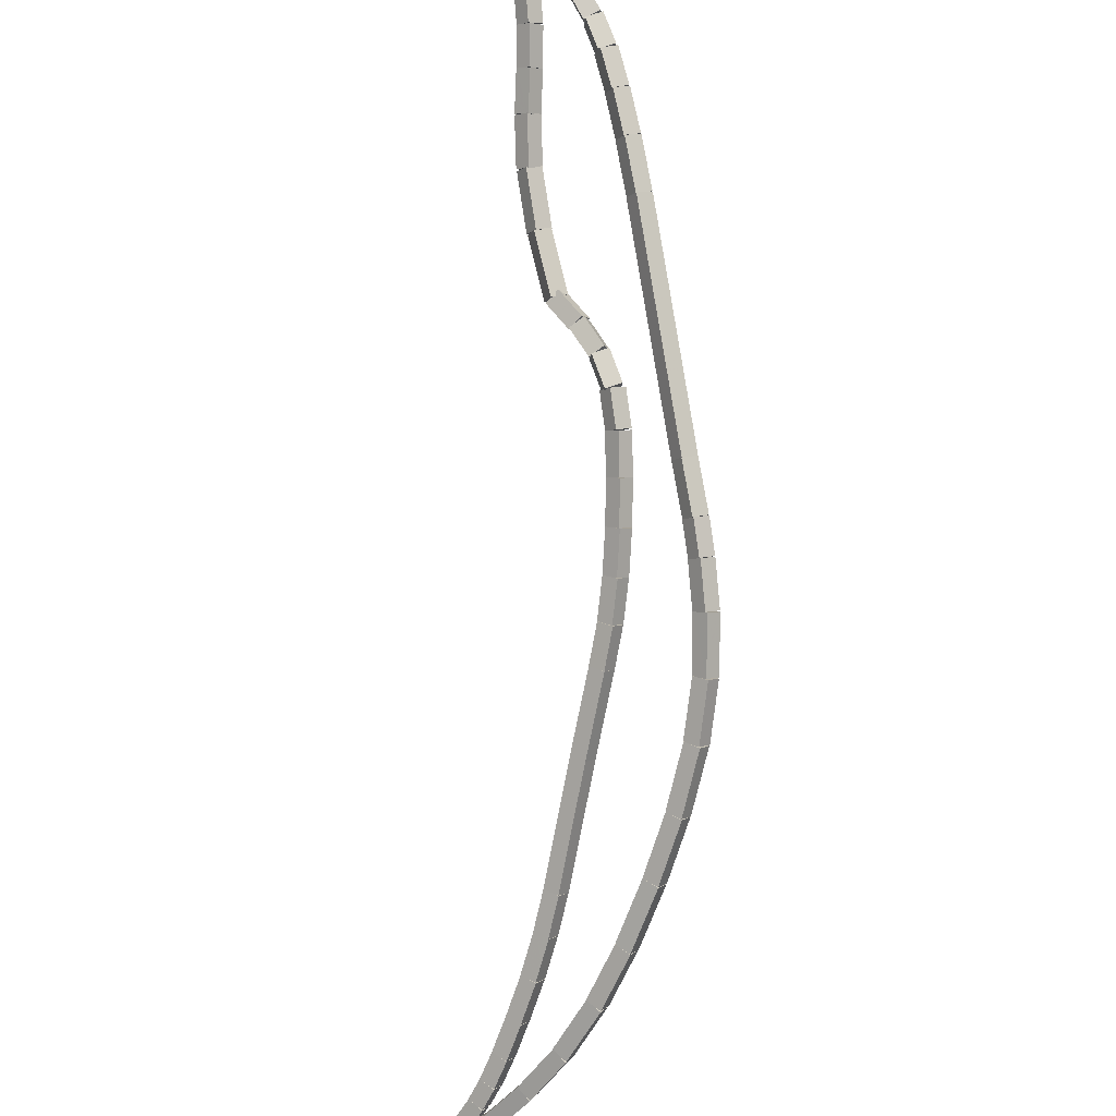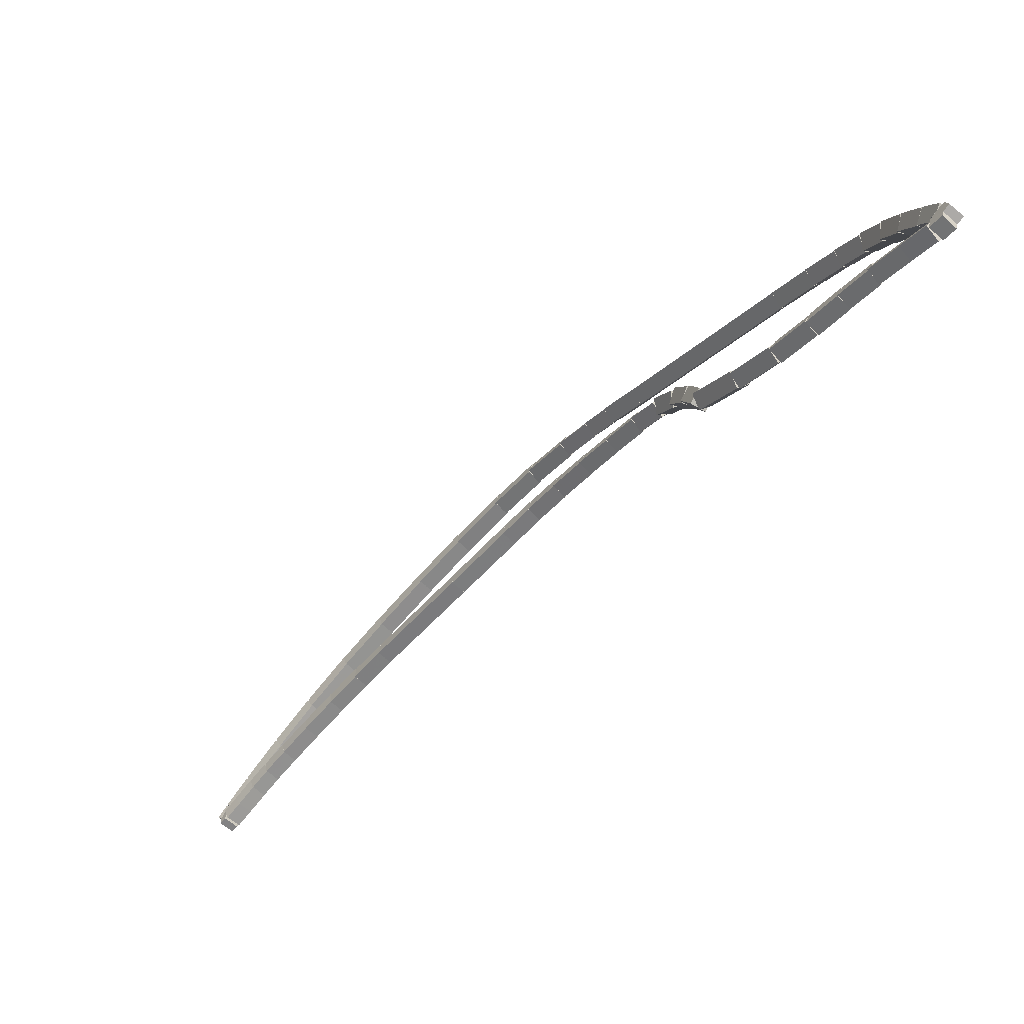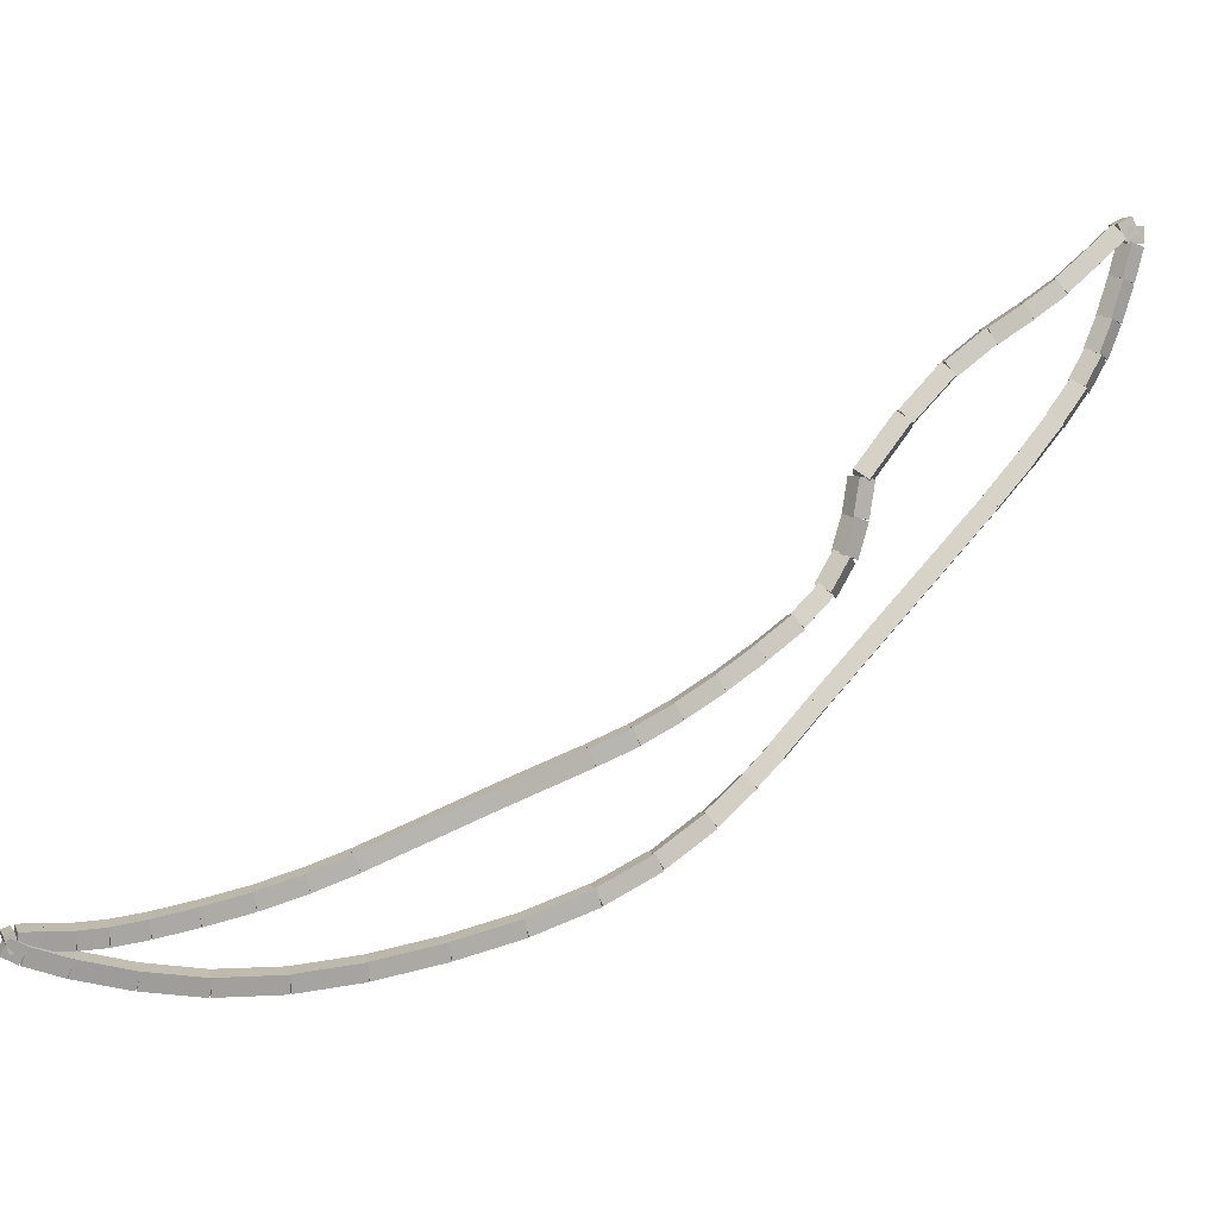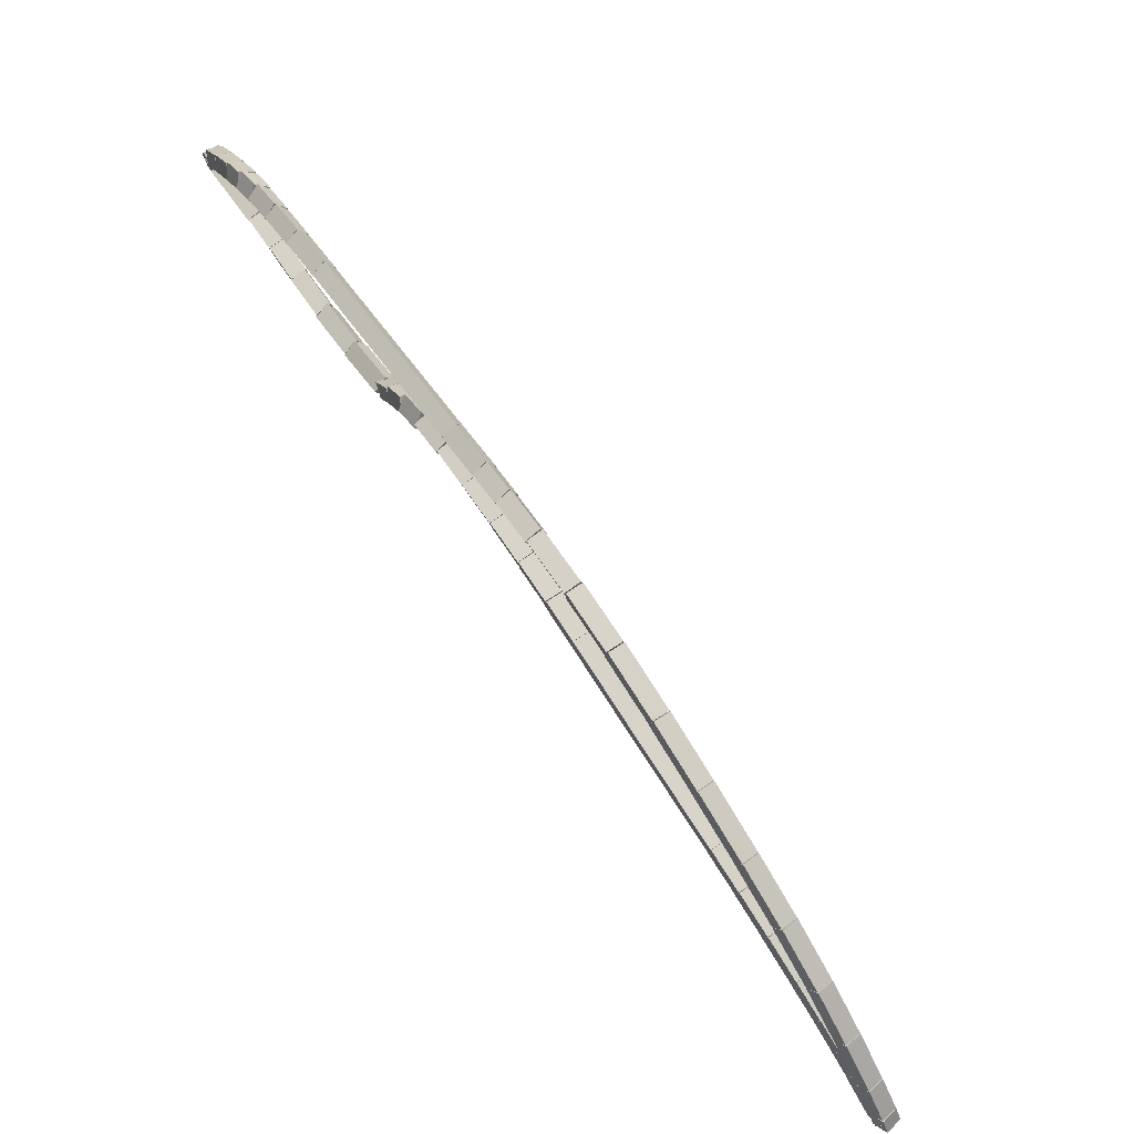
<metadata>
{"format":"obj","ext":"obj","renderer":"f3d","projection":"perspective","resolution":1024,"background":"white","views":[{"elev":-34.0,"azim":-103.2,"up":"+Z"},{"elev":61.5,"azim":154.8,"up":"+Z"},{"elev":54.4,"azim":-165.4,"up":"+Y"},{"elev":-44.1,"azim":-38.9,"up":"+Z"}]}
</metadata>
<code>
g name
v 10.58 35.17 30.99
v 10.72 35.19 31.04
v 10.72 35.32 30.99
v 10.59 35.3 30.94
v 10.78 35 30.54
v 10.92 35.01 30.59
v 10.92 35.15 30.54
v 10.79 35.13 30.49
f 1 2 3 4
f 6 2 1 5
f 5 1 4 8
f 6 5 8 7
f 8 4 3 7
f 7 3 2 6
g name
v 10.38 35.29 31.39
v 10.5 35.33 31.45
v 10.48 35.46 31.39
v 10.36 35.42 31.34
v 10.6 35.16 30.99
v 10.72 35.21 31.05
v 10.7 35.33 30.99
v 10.58 35.29 30.94
f 9 10 11 12
f 14 10 9 13
f 13 9 12 16
f 14 13 16 15
f 16 12 11 15
f 15 11 10 14
g name
v 10.17 35.35 31.72
v 10.28 35.42 31.78
v 10.23 35.54 31.72
v 10.12 35.47 31.66
v 10.4 35.28 31.39
v 10.51 35.35 31.45
v 10.46 35.47 31.39
v 10.35 35.4 31.34
f 17 18 19 20
f 22 18 17 21
f 21 17 20 24
f 22 21 24 23
f 24 20 19 23
f 23 19 18 22
g name
v 9.97 35.38 31.98
v 10.06 35.47 32.05
v 10 35.58 31.98
v 9.91 35.49 31.92
v 10.18 35.34 31.72
v 10.27 35.43 31.78
v 10.22 35.54 31.72
v 10.12 35.46 31.66
f 25 26 27 28
f 30 26 25 29
f 29 25 28 32
f 30 29 32 31
f 32 28 27 31
f 31 27 26 30
g name
v 9.771 35.42 32.24
v 9.87 35.5 32.3
v 9.814 35.62 32.24
v 9.716 35.54 32.17
v 9.965 35.38 31.98
v 10.06 35.46 32.04
v 10.01 35.58 31.98
v 9.909 35.5 31.92
f 33 34 35 36
f 38 34 33 37
f 37 33 36 40
f 38 37 40 39
f 40 36 35 39
f 39 35 34 38
g name
v 9.578 35.5 32.51
v 9.69 35.56 32.57
v 9.649 35.68 32.51
v 9.537 35.62 32.45
v 9.757 35.43 32.24
v 9.869 35.49 32.29
v 9.828 35.61 32.24
v 9.716 35.55 32.18
f 41 42 43 44
f 46 42 41 45
f 45 41 44 48
f 46 45 48 47
f 48 44 43 47
f 47 43 42 46
g name
v 9.427 35.56 32.75
v 9.541 35.62 32.8
v 9.503 35.74 32.75
v 9.389 35.68 32.69
v 9.576 35.5 32.51
v 9.69 35.56 32.57
v 9.652 35.68 32.51
v 9.537 35.62 32.46
f 49 50 51 52
f 54 50 49 53
f 53 49 52 56
f 54 53 56 55
f 56 52 51 55
f 55 51 50 54
g name
v 9.37 35.56 32.84
v 9.449 35.65 32.91
v 9.382 35.76 32.84
v 9.302 35.66 32.78
v 9.459 35.55 32.75
v 9.538 35.65 32.82
v 9.471 35.75 32.75
v 9.392 35.66 32.68
f 57 58 59 60
f 62 58 57 61
f 61 57 60 64
f 62 61 64 63
f 64 60 59 63
f 63 59 58 62
g name
v 9.446 35.54 32.75
v 9.329 35.5 32.82
v 9.254 35.6 32.75
v 9.371 35.64 32.68
v 9.472 35.63 32.84
v 9.355 35.59 32.91
v 9.28 35.68 32.84
v 9.397 35.73 32.78
f 65 66 67 68
f 70 66 65 69
f 69 65 68 72
f 70 69 72 71
f 72 68 67 71
f 71 67 66 70
g name
v 9.463 35.43 32.52
v 9.371 35.34 32.58
v 9.264 35.41 32.52
v 9.356 35.5 32.47
v 9.45 35.58 32.75
v 9.358 35.49 32.8
v 9.251 35.56 32.75
v 9.343 35.65 32.69
f 73 74 75 76
f 78 74 73 77
f 77 73 76 80
f 78 77 80 79
f 80 76 75 79
f 79 75 74 78
g name
v 9.49 35.28 32.27
v 9.406 35.18 32.32
v 9.293 35.24 32.27
v 9.377 35.34 32.21
v 9.462 35.44 32.52
v 9.378 35.34 32.58
v 9.265 35.4 32.52
v 9.349 35.5 32.47
f 81 82 83 84
f 86 82 81 85
f 85 81 84 88
f 86 85 88 87
f 88 84 83 87
f 87 83 82 86
g name
v 9.529 35.15 32.03
v 9.459 35.04 32.09
v 9.338 35.09 32.03
v 9.408 35.21 31.98
v 9.487 35.29 32.27
v 9.417 35.18 32.32
v 9.296 35.23 32.27
v 9.366 35.34 32.22
f 89 90 91 92
f 94 90 89 93
f 93 89 92 96
f 94 93 96 95
f 96 92 91 95
f 95 91 90 94
g name
v 9.589 35.07 31.81
v 9.55 34.94 31.86
v 9.419 34.96 31.81
v 9.458 35.09 31.76
v 9.518 35.18 32.03
v 9.48 35.05 32.08
v 9.349 35.07 32.03
v 9.387 35.2 31.98
f 97 98 99 100
f 102 98 97 101
f 101 97 100 104
f 102 101 104 103
f 104 100 99 103
f 103 99 98 102
g name
v 9.687 34.97 31.54
v 9.679 34.84 31.59
v 9.547 34.83 31.54
v 9.555 34.96 31.49
v 9.574 35.08 31.81
v 9.566 34.95 31.86
v 9.434 34.94 31.81
v 9.442 35.07 31.75
f 105 106 107 108
f 110 106 105 109
f 109 105 108 112
f 110 109 112 111
f 112 108 107 111
f 111 107 106 110
g name
v 9.825 34.87 31.23
v 9.831 34.73 31.28
v 9.702 34.71 31.23
v 9.696 34.84 31.18
v 9.679 34.98 31.54
v 9.684 34.85 31.59
v 9.555 34.82 31.54
v 9.55 34.96 31.49
f 113 114 115 116
f 118 114 113 117
f 117 113 116 120
f 118 117 120 119
f 120 116 115 119
f 119 115 114 118
g name
v 10.01 34.74 30.86
v 10.02 34.61 30.91
v 9.894 34.58 30.86
v 9.88 34.71 30.81
v 9.819 34.87 31.23
v 9.834 34.74 31.28
v 9.708 34.7 31.23
v 9.693 34.83 31.17
f 121 122 123 124
f 126 122 121 125
f 125 121 124 128
f 126 125 128 127
f 128 124 123 127
f 127 123 122 126
g name
v 10.89 34.21 29.21
v 10.91 34.08 29.27
v 10.78 34.04 29.21
v 10.76 34.17 29.16
v 10 34.75 30.86
v 10.02 34.62 30.92
v 9.898 34.58 30.86
v 9.878 34.71 30.81
f 129 130 131 132
f 134 130 129 133
f 133 129 132 136
f 134 133 136 135
f 136 132 131 135
f 135 131 130 134
g name
v 11.08 34.08 28.84
v 11.1 33.95 28.9
v 10.98 33.91 28.84
v 10.96 34.04 28.79
v 10.89 34.21 29.21
v 10.91 34.08 29.27
v 10.78 34.04 29.21
v 10.77 34.17 29.16
f 137 138 139 140
f 142 138 137 141
f 141 137 140 144
f 142 141 144 143
f 144 140 139 143
f 143 139 138 142
g name
v 11.22 34.01 28.59
v 11.25 33.88 28.65
v 11.12 33.83 28.59
v 11.1 33.96 28.54
v 11.08 34.08 28.84
v 11.1 33.96 28.9
v 10.98 33.91 28.84
v 10.96 34.04 28.79
f 145 146 147 148
f 150 146 145 149
f 149 145 148 152
f 150 149 152 151
f 152 148 147 151
f 151 147 146 150
g name
v 11.41 33.93 28.27
v 11.45 33.81 28.33
v 11.34 33.75 28.27
v 11.3 33.87 28.22
v 11.21 34.01 28.59
v 11.25 33.89 28.65
v 11.13 33.83 28.59
v 11.1 33.95 28.54
f 153 154 155 156
f 158 154 153 157
f 157 153 156 160
f 158 157 160 159
f 160 156 155 159
f 159 155 154 158
g name
v 11.68 33.87 27.9
v 11.74 33.76 27.96
v 11.64 33.68 27.9
v 11.58 33.79 27.84
v 11.4 33.94 28.27
v 11.45 33.82 28.34
v 11.35 33.74 28.27
v 11.3 33.86 28.21
f 161 162 163 164
f 166 162 161 165
f 165 161 164 168
f 166 165 168 167
f 168 164 163 167
f 167 163 162 166
g name
v 12 33.86 27.54
v 12.07 33.75 27.61
v 11.99 33.66 27.54
v 11.92 33.76 27.47
v 11.66 33.87 27.9
v 11.73 33.77 27.97
v 11.65 33.67 27.9
v 11.59 33.78 27.83
f 169 170 171 172
f 174 170 169 173
f 173 169 172 176
f 174 173 176 175
f 176 172 171 175
f 175 171 170 174
g name
v 12.4 33.89 27.17
v 12.48 33.8 27.25
v 12.42 33.69 27.17
v 12.35 33.79 27.1
v 11.99 33.86 27.54
v 12.06 33.76 27.61
v 12.01 33.66 27.54
v 11.93 33.75 27.46
f 177 178 179 180
f 182 178 177 181
f 181 177 180 184
f 182 181 184 183
f 184 180 179 183
f 183 179 178 182
g name
v 12.83 33.96 26.84
v 12.91 33.87 26.91
v 12.86 33.76 26.84
v 12.78 33.85 26.76
v 12.4 33.89 27.17
v 12.47 33.8 27.25
v 12.43 33.69 27.17
v 12.35 33.78 27.09
f 185 186 187 188
f 190 186 185 189
f 189 185 188 192
f 190 189 192 191
f 192 188 187 191
f 191 187 186 190
g name
v 13.29 34.05 26.51
v 13.37 33.97 26.59
v 13.33 33.86 26.51
v 13.25 33.95 26.42
v 12.82 33.96 26.84
v 12.9 33.87 26.92
v 12.87 33.76 26.84
v 12.79 33.85 26.75
f 193 194 195 196
f 198 194 193 197
f 197 193 196 200
f 198 197 200 199
f 200 196 195 199
f 199 195 194 198
g name
v 13.72 34.17 26.24
v 13.8 34.09 26.32
v 13.77 33.98 26.24
v 13.7 34.06 26.15
v 13.28 34.05 26.51
v 13.36 33.97 26.59
v 13.34 33.86 26.51
v 13.26 33.94 26.42
f 201 202 203 204
f 206 202 201 205
f 205 201 204 208
f 206 205 208 207
f 208 204 203 207
f 207 203 202 206
g name
v 14.16 34.33 26.01
v 14.24 34.25 26.1
v 14.23 34.14 26.01
v 14.16 34.22 25.92
v 13.71 34.17 26.24
v 13.79 34.09 26.33
v 13.78 33.98 26.24
v 13.71 34.06 26.15
f 209 210 211 212
f 214 210 209 213
f 213 209 212 216
f 214 213 216 215
f 216 212 211 215
f 215 211 210 214
g name
v 14.57 34.51 25.85
v 14.64 34.43 25.95
v 14.65 34.32 25.85
v 14.58 34.4 25.76
v 14.16 34.32 26.01
v 14.23 34.25 26.1
v 14.24 34.14 26.01
v 14.17 34.22 25.92
f 217 218 219 220
f 222 218 217 221
f 221 217 220 224
f 222 221 224 223
f 224 220 219 223
f 223 219 218 222
g name
v 14.95 34.7 25.74
v 15.02 34.62 25.84
v 15.04 34.52 25.74
v 14.97 34.6 25.64
v 14.57 34.5 25.85
v 14.63 34.43 25.95
v 14.66 34.32 25.85
v 14.59 34.4 25.76
f 225 226 227 228
f 230 226 225 229
f 229 225 228 232
f 230 229 232 231
f 232 228 227 231
f 231 227 226 230
g name
v 15.21 34.84 25.68
v 15.28 34.76 25.78
v 15.31 34.67 25.68
v 15.25 34.75 25.58
v 14.95 34.69 25.74
v 15.01 34.62 25.84
v 15.05 34.52 25.74
v 14.98 34.6 25.64
f 233 234 235 236
f 238 234 233 237
f 237 233 236 240
f 238 237 240 239
f 240 236 235 239
f 239 235 234 238
g name
v 15.32 34.92 25.68
v 15.38 34.83 25.78
v 15.43 34.75 25.68
v 15.37 34.83 25.58
v 15.21 34.84 25.68
v 15.27 34.76 25.78
v 15.32 34.67 25.68
v 15.26 34.75 25.58
f 241 242 243 244
f 246 242 241 245
f 245 241 244 248
f 246 245 248 247
f 248 244 243 247
f 247 243 242 246
g name
v 15.33 34.73 25.72
v 15.39 34.83 25.8
v 15.31 34.93 25.72
v 15.26 34.82 25.65
v 15.39 34.73 25.68
v 15.44 34.84 25.75
v 15.37 34.93 25.68
v 15.31 34.83 25.6
f 249 250 251 252
f 254 250 249 253
f 253 249 252 256
f 254 253 256 255
f 256 252 251 255
f 255 251 250 254
g name
v 15.21 34.68 25.8
v 15.22 34.79 25.89
v 15.14 34.87 25.8
v 15.14 34.76 25.71
v 15.36 34.73 25.72
v 15.36 34.84 25.81
v 15.29 34.92 25.72
v 15.28 34.81 25.63
f 257 258 259 260
f 262 258 257 261
f 261 257 260 264
f 262 261 264 263
f 264 260 259 263
f 263 259 258 262
g name
v 15.03 34.62 25.88
v 15.04 34.73 25.98
v 14.97 34.81 25.88
v 14.96 34.7 25.79
v 15.21 34.68 25.8
v 15.22 34.79 25.89
v 15.14 34.87 25.8
v 15.14 34.76 25.71
f 265 266 267 268
f 270 266 265 269
f 269 265 268 272
f 270 269 272 271
f 272 268 267 271
f 271 267 266 270
g name
v 14.85 34.56 25.98
v 14.87 34.67 26.07
v 14.8 34.75 25.98
v 14.78 34.64 25.9
v 15.03 34.62 25.88
v 15.05 34.73 25.97
v 14.97 34.81 25.88
v 14.95 34.7 25.8
f 273 274 275 276
f 278 274 273 277
f 277 273 276 280
f 278 277 280 279
f 280 276 275 279
f 279 275 274 278
g name
v 14.63 34.51 26.13
v 14.66 34.62 26.21
v 14.59 34.7 26.13
v 14.56 34.59 26.04
v 14.85 34.56 25.98
v 14.88 34.67 26.07
v 14.8 34.76 25.98
v 14.77 34.65 25.9
f 281 282 283 284
f 286 282 281 285
f 285 281 284 288
f 286 285 288 287
f 288 284 283 287
f 287 283 282 286
g name
v 14.37 34.46 26.32
v 14.4 34.57 26.4
v 14.33 34.65 26.32
v 14.29 34.54 26.24
v 14.63 34.51 26.13
v 14.67 34.62 26.21
v 14.59 34.71 26.13
v 14.55 34.6 26.05
f 289 290 291 292
f 294 290 289 293
f 293 289 292 296
f 294 293 296 295
f 296 292 291 295
f 295 291 290 294
g name
v 14.07 34.41 26.54
v 14.11 34.51 26.62
v 14.04 34.6 26.54
v 13.99 34.49 26.46
v 14.36 34.46 26.32
v 14.4 34.57 26.4
v 14.33 34.65 26.32
v 14.29 34.55 26.24
f 297 298 299 300
f 302 298 297 301
f 301 297 300 304
f 302 301 304 303
f 304 300 299 303
f 303 299 298 302
g name
v 13.78 34.37 26.77
v 13.83 34.48 26.85
v 13.76 34.57 26.77
v 13.71 34.46 26.69
v 14.06 34.41 26.54
v 14.12 34.51 26.62
v 14.04 34.6 26.54
v 13.99 34.5 26.46
f 305 306 307 308
f 310 306 305 309
f 309 305 308 312
f 310 309 312 311
f 312 308 307 311
f 311 307 306 310
g name
v 13.51 34.35 27.01
v 13.57 34.46 27.08
v 13.5 34.55 27.01
v 13.44 34.45 26.93
v 13.78 34.37 26.77
v 13.84 34.47 26.85
v 13.76 34.57 26.77
v 13.7 34.46 26.7
f 313 314 315 316
f 318 314 313 317
f 317 313 316 320
f 318 317 320 319
f 320 316 315 319
f 319 315 314 318
g name
v 12.74 34.33 27.74
v 12.81 34.43 27.82
v 12.73 34.53 27.74
v 12.67 34.42 27.67
v 13.51 34.35 27.01
v 13.58 34.45 27.08
v 13.5 34.55 27.01
v 13.44 34.45 26.94
f 321 322 323 324
f 326 322 321 325
f 325 321 324 328
f 326 325 328 327
f 328 324 323 327
f 327 323 322 326
g name
v 12.23 34.3 28.23
v 12.29 34.41 28.3
v 12.22 34.5 28.23
v 12.15 34.4 28.15
v 12.74 34.33 27.74
v 12.8 34.43 27.82
v 12.73 34.53 27.74
v 12.67 34.42 27.67
f 329 330 331 332
f 334 330 329 333
f 333 329 332 336
f 334 333 336 335
f 336 332 331 335
f 335 331 330 334
g name
v 11.98 34.3 28.47
v 12.04 34.4 28.54
v 11.97 34.5 28.47
v 11.9 34.4 28.39
v 12.22 34.3 28.23
v 12.29 34.4 28.3
v 12.22 34.5 28.23
v 12.15 34.4 28.15
f 337 338 339 340
f 342 338 337 341
f 341 337 340 344
f 342 341 344 343
f 344 340 339 343
f 343 339 338 342
g name
v 11.73 34.31 28.73
v 11.81 34.41 28.79
v 11.74 34.51 28.73
v 11.66 34.42 28.66
v 11.97 34.3 28.47
v 12.05 34.39 28.53
v 11.98 34.5 28.47
v 11.9 34.4 28.4
f 345 346 347 348
f 350 346 345 349
f 349 345 348 352
f 350 349 352 351
f 352 348 347 351
f 351 347 346 350
g name
v 11.49 34.35 29
v 11.58 34.44 29.07
v 11.52 34.54 29
v 11.43 34.46 28.94
v 11.72 34.31 28.73
v 11.81 34.4 28.79
v 11.75 34.51 28.73
v 11.66 34.42 28.66
f 353 354 355 356
f 358 354 353 357
f 357 353 356 360
f 358 357 360 359
f 360 356 355 359
f 359 355 354 358
g name
v 11.26 34.39 29.29
v 11.36 34.48 29.35
v 11.3 34.59 29.29
v 11.2 34.51 29.23
v 11.48 34.35 29
v 11.58 34.43 29.07
v 11.52 34.54 29
v 11.43 34.46 28.94
f 361 362 363 364
f 366 362 361 365
f 365 361 364 368
f 366 365 368 367
f 368 364 363 367
f 367 363 362 366
g name
v 11.05 34.45 29.57
v 11.16 34.53 29.63
v 11.11 34.64 29.57
v 11 34.57 29.51
v 11.26 34.4 29.29
v 11.36 34.47 29.35
v 11.31 34.59 29.29
v 11.2 34.51 29.23
f 369 370 371 372
f 374 370 369 373
f 373 369 372 376
f 374 373 376 375
f 376 372 371 375
f 375 371 370 374
g name
v 10.89 34.54 29.83
v 11.01 34.59 29.89
v 10.98 34.71 29.83
v 10.86 34.66 29.78
v 11.03 34.46 29.57
v 11.16 34.51 29.63
v 11.13 34.64 29.57
v 11.01 34.59 29.52
f 377 378 379 380
f 382 378 377 381
f 381 377 380 384
f 382 381 384 383
f 384 380 379 383
f 383 379 378 382
g name
v 10.77 34.69 30.08
v 10.9 34.67 30.13
v 10.94 34.8 30.08
v 10.81 34.82 30.03
v 10.85 34.57 29.83
v 10.98 34.55 29.88
v 11.02 34.68 29.83
v 10.88 34.7 29.78
f 385 386 387 388
f 390 386 385 389
f 389 385 388 392
f 390 389 392 391
f 392 388 387 391
f 391 387 386 390
g name
v 10.74 34.89 30.31
v 10.85 34.82 30.37
v 10.93 34.91 30.31
v 10.83 34.98 30.26
v 10.75 34.73 30.08
v 10.86 34.66 30.13
v 10.95 34.76 30.08
v 10.84 34.83 30.02
f 393 394 395 396
f 398 394 393 397
f 397 393 396 400
f 398 397 400 399
f 400 396 395 399
f 399 395 394 398
g name
v 10.75 35.08 30.54
v 10.84 34.99 30.6
v 10.95 35.06 30.54
v 10.86 35.15 30.48
v 10.74 34.91 30.31
v 10.83 34.82 30.37
v 10.94 34.89 30.31
v 10.84 34.98 30.25
f 401 402 403 404
f 406 402 401 405
f 405 401 404 408
f 406 405 408 407
f 408 404 403 407
f 407 403 402 406

</code>
